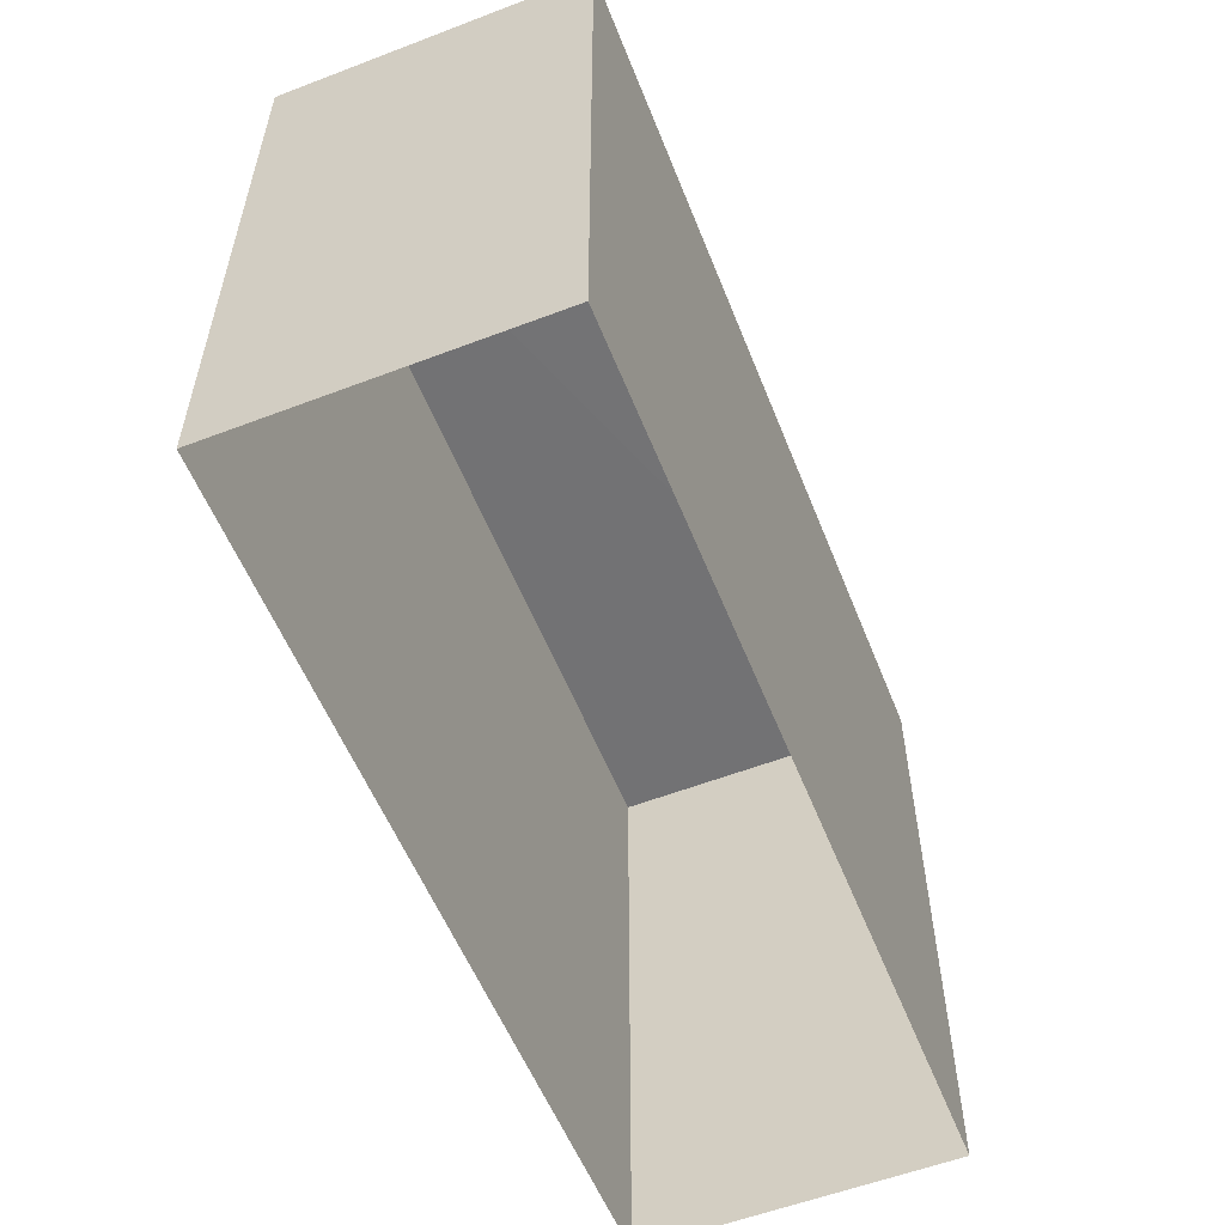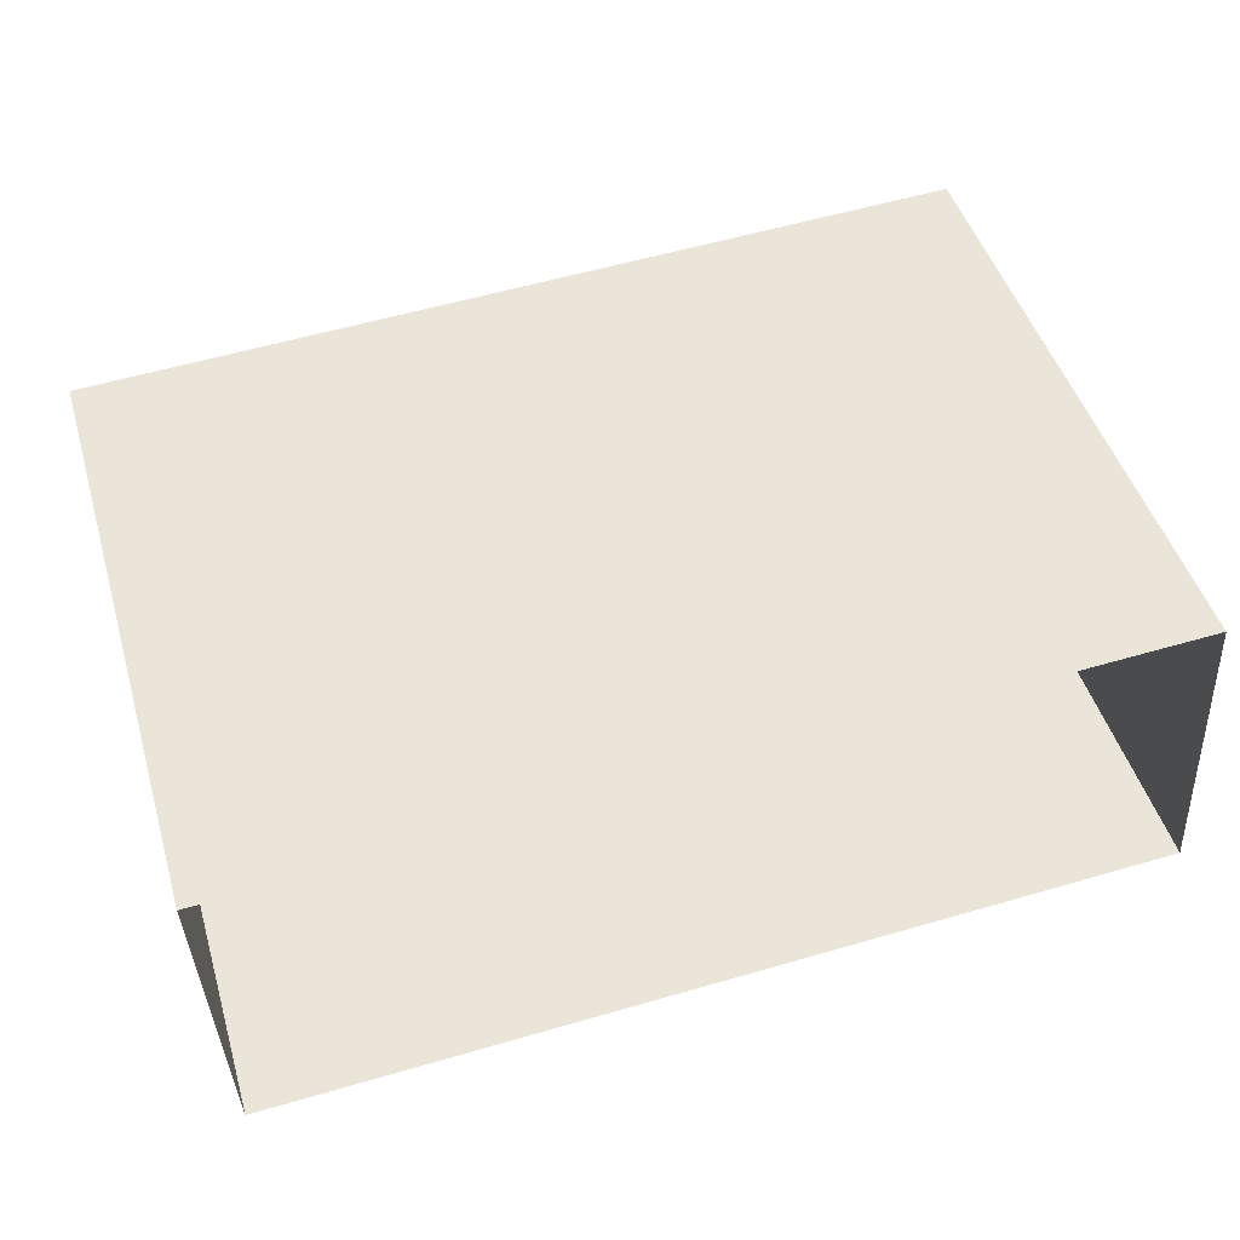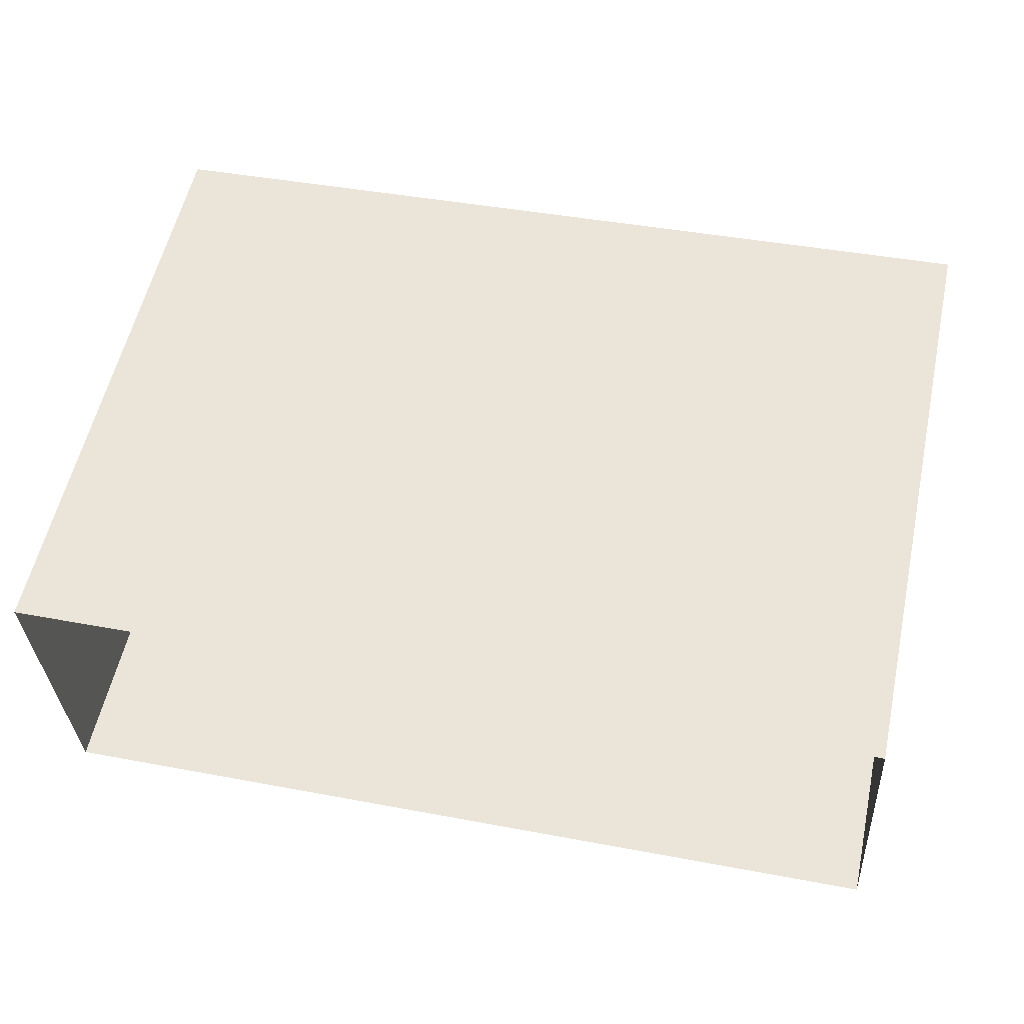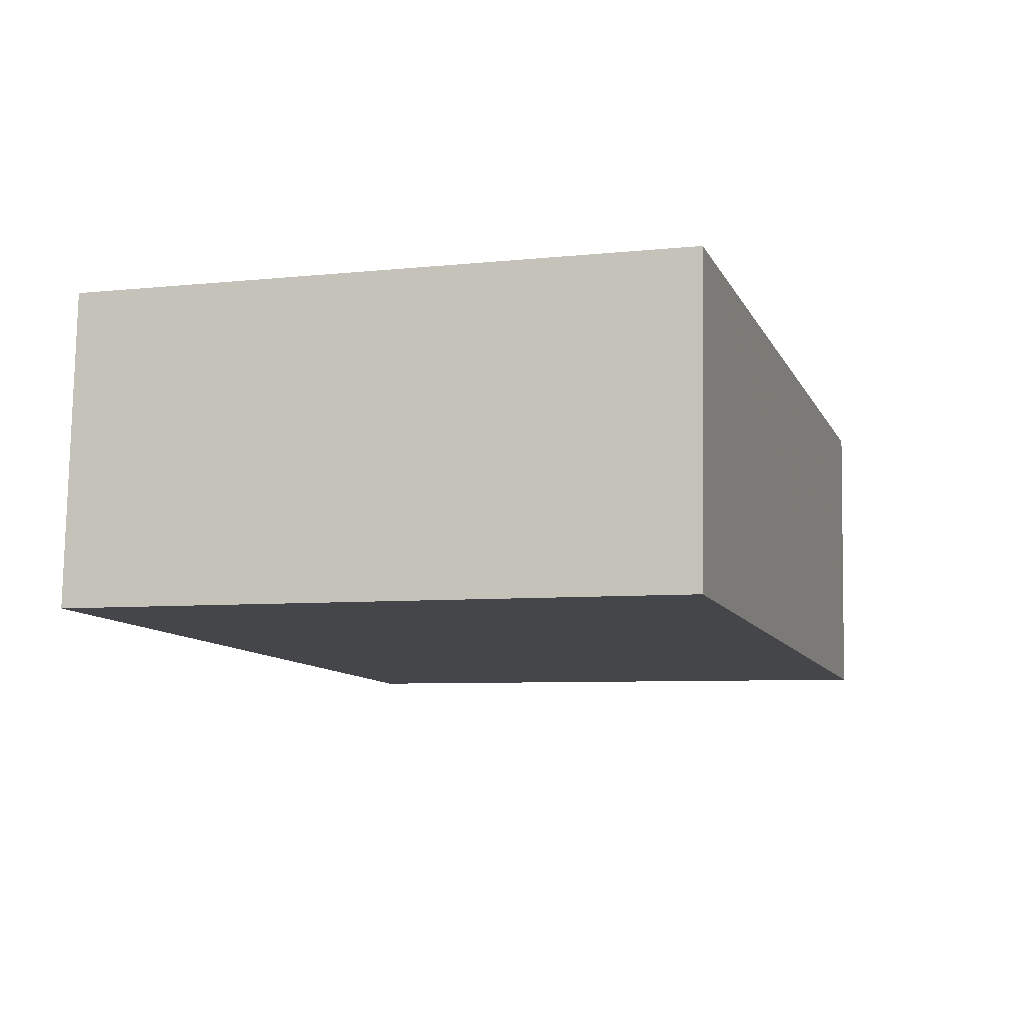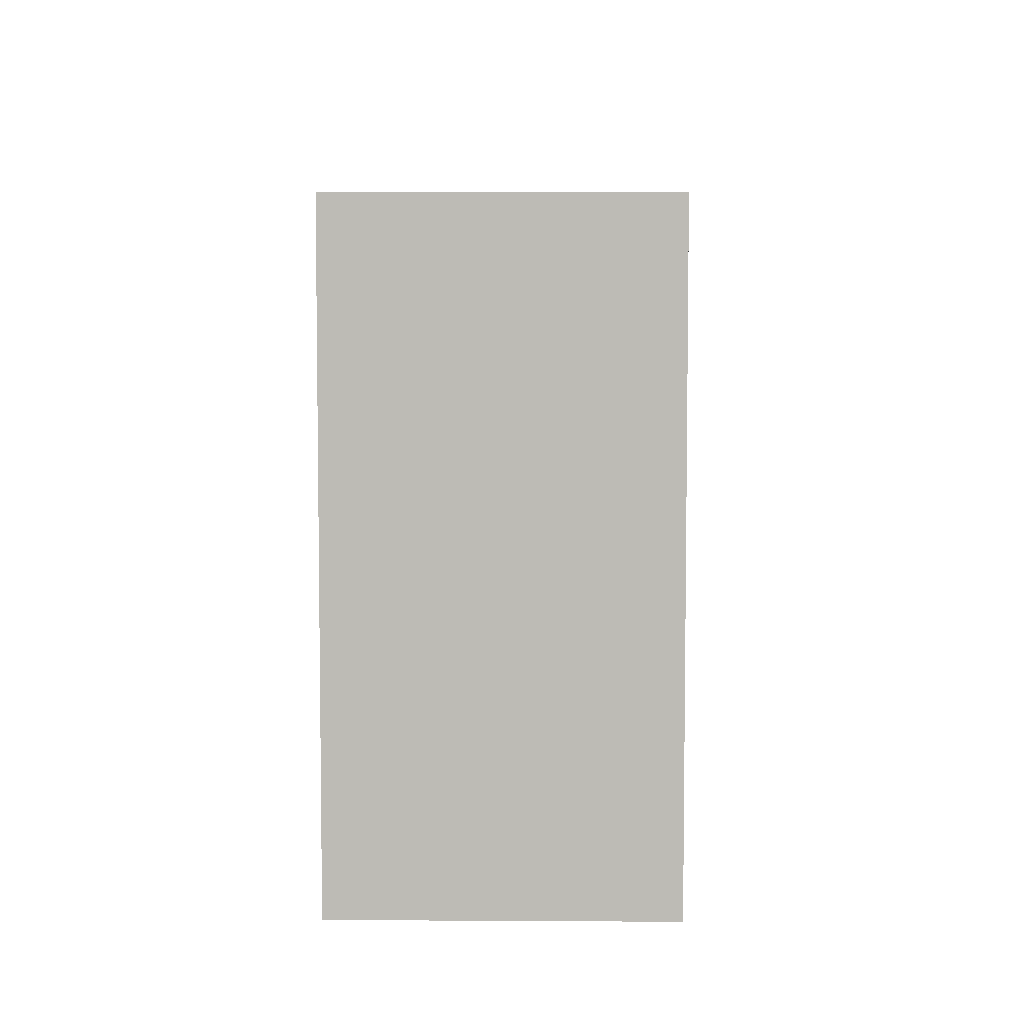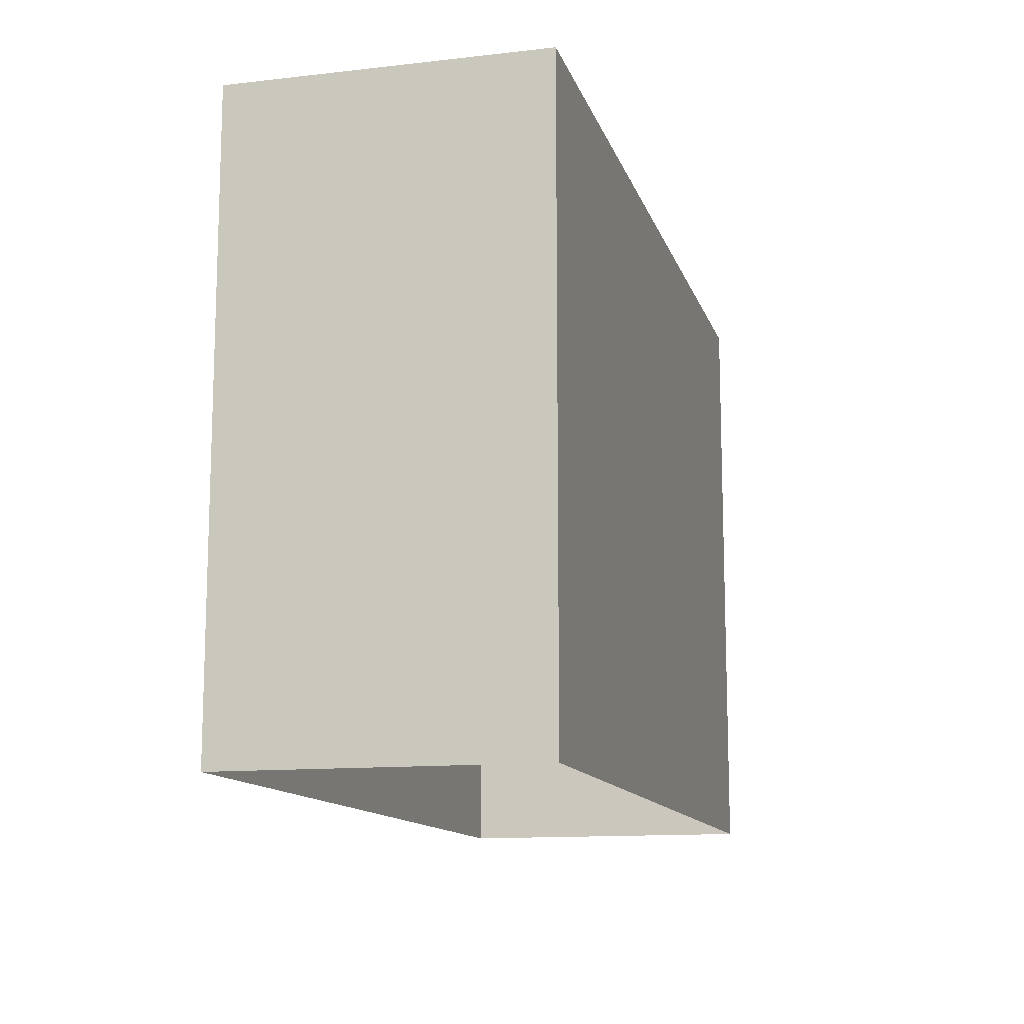
<metadata>
{"format":"obj","ext":"obj","renderer":"f3d","projection":"perspective","resolution":1024,"background":"white","views":[{"elev":-55.7,"azim":-71.6,"up":"+Z"},{"elev":47.5,"azim":163.6,"up":"+Y"},{"elev":56.8,"azim":-167.7,"up":"+Y"},{"elev":-6.6,"azim":-72.7,"up":"+Y"},{"elev":5.6,"azim":88.0,"up":"+Z"},{"elev":-12.5,"azim":101.6,"up":"+Z"}]}
</metadata>
<code>
v -3.729e+05 -1.034e+05 30.5
v -3.729e+05 -1.035e+05 30.5
v -3.729e+05 -1.035e+05 30.51
v -3.729e+05 -1.034e+05 30.5
v -3.729e+05 -1.035e+05 40.4
v -3.729e+05 -1.034e+05 40.4
v -3.729e+05 -1.035e+05 40.4
v -3.729e+05 -1.034e+05 40.4
f 1 2 3
f 4 1 3
f 5 6 7
f 5 8 6
f 5 2 1
f 8 5 1
f 6 1 4
f 6 8 1
f 7 3 2
f 5 7 2
f 7 4 3
f 7 6 4

</code>
